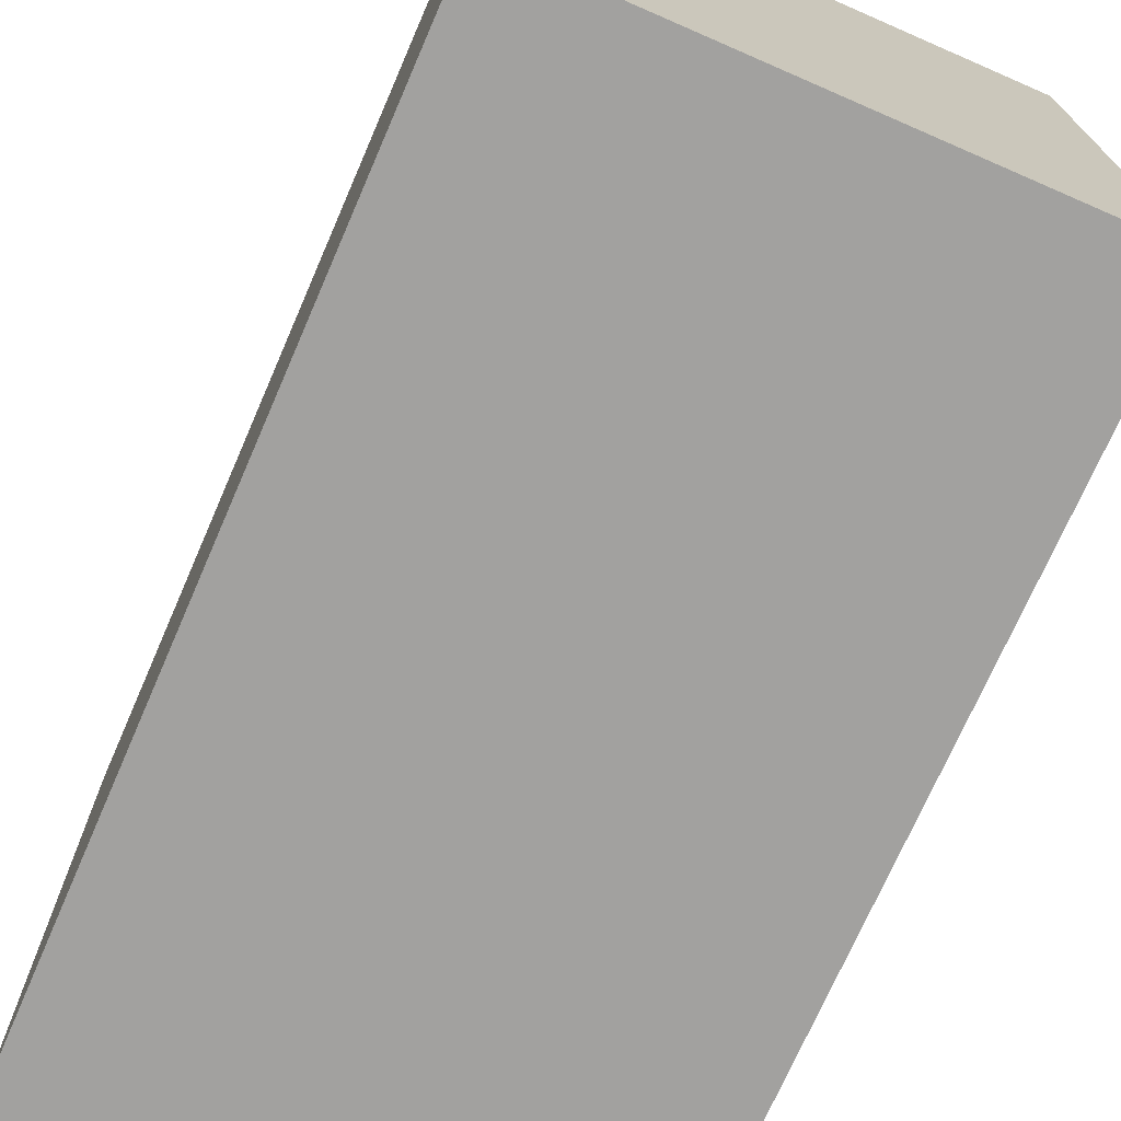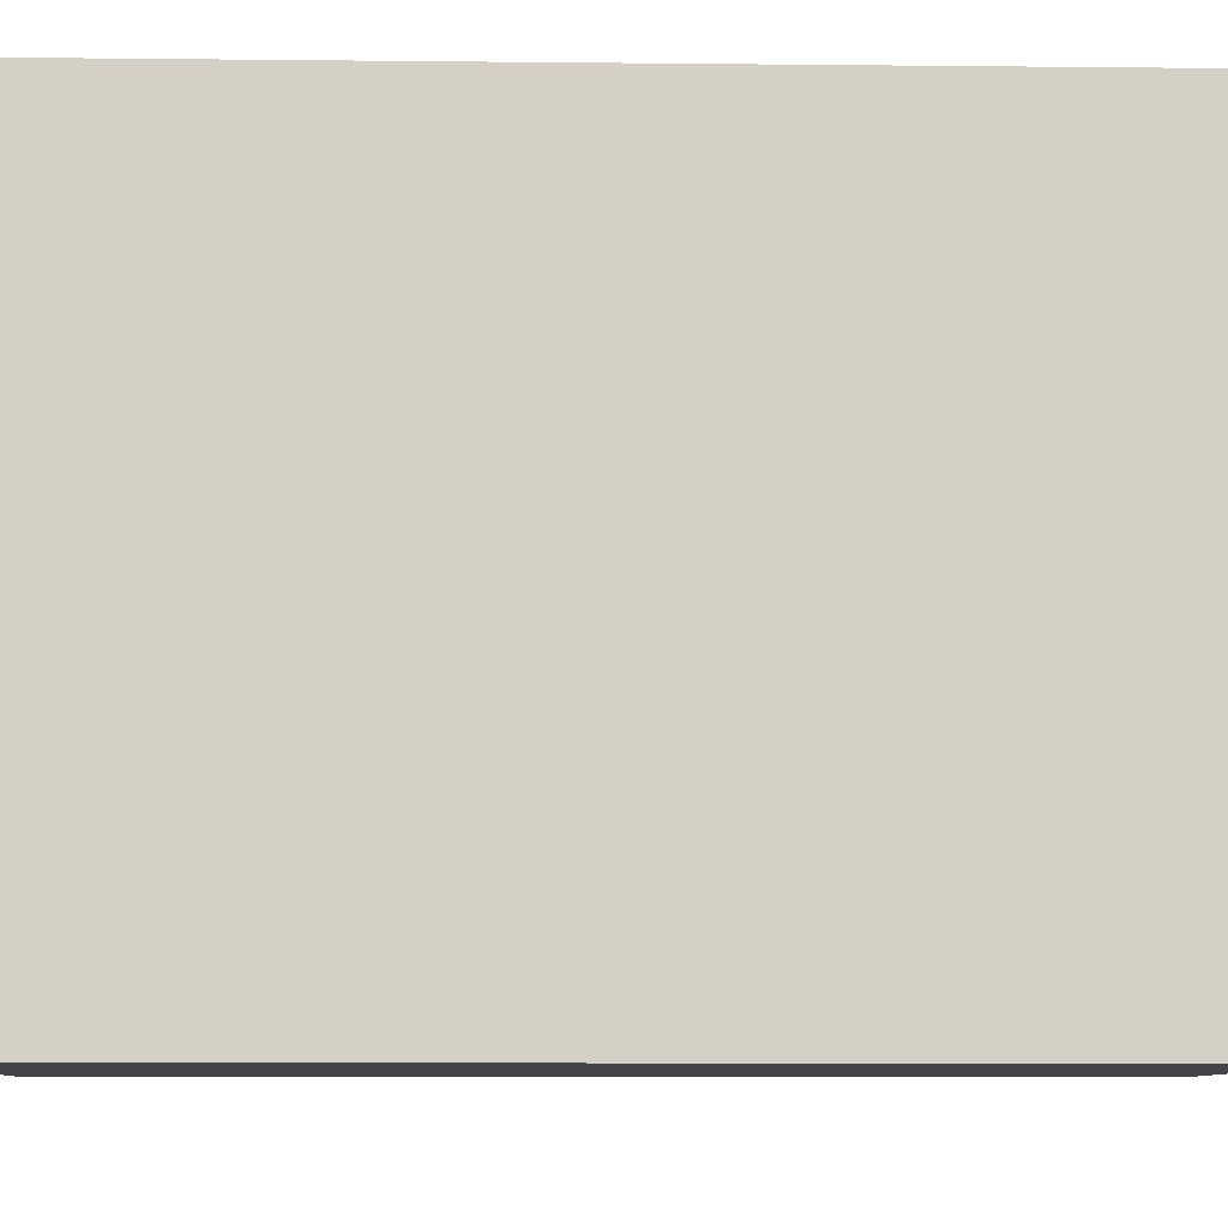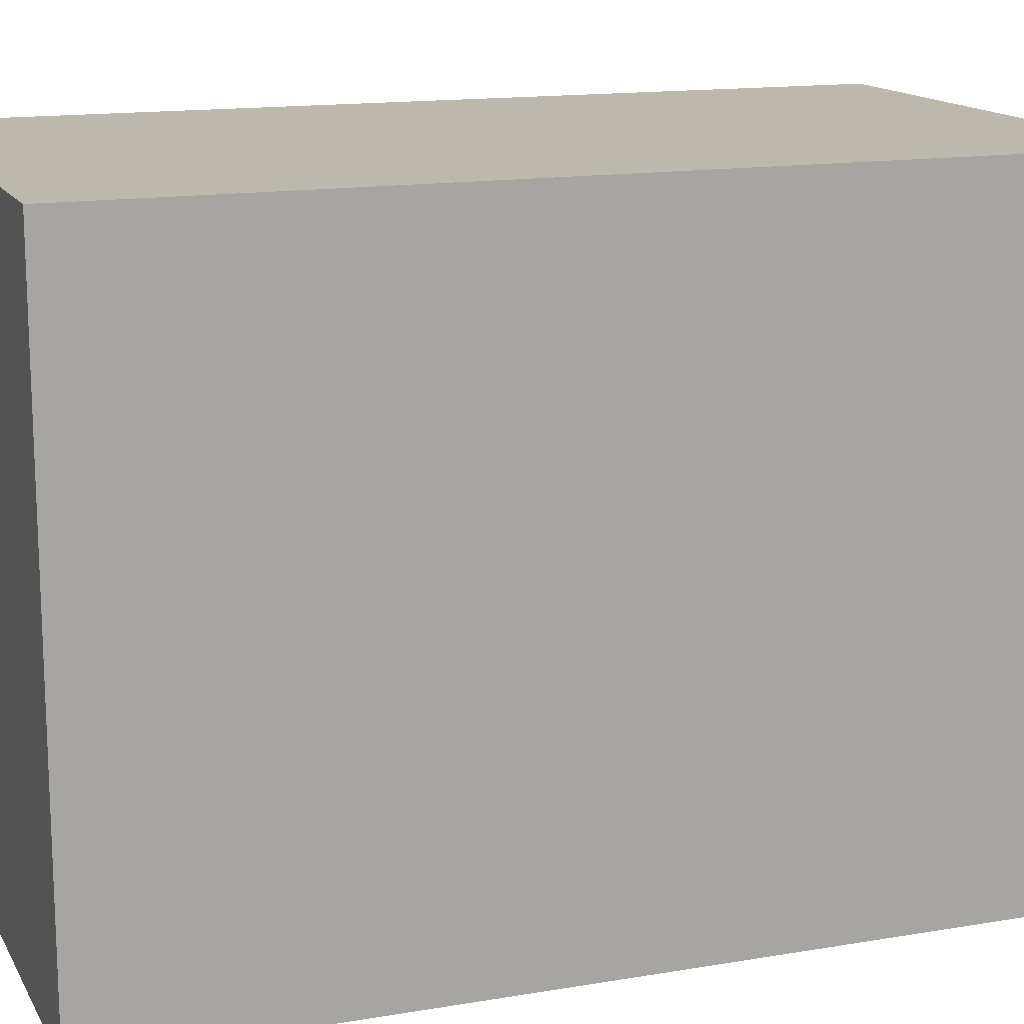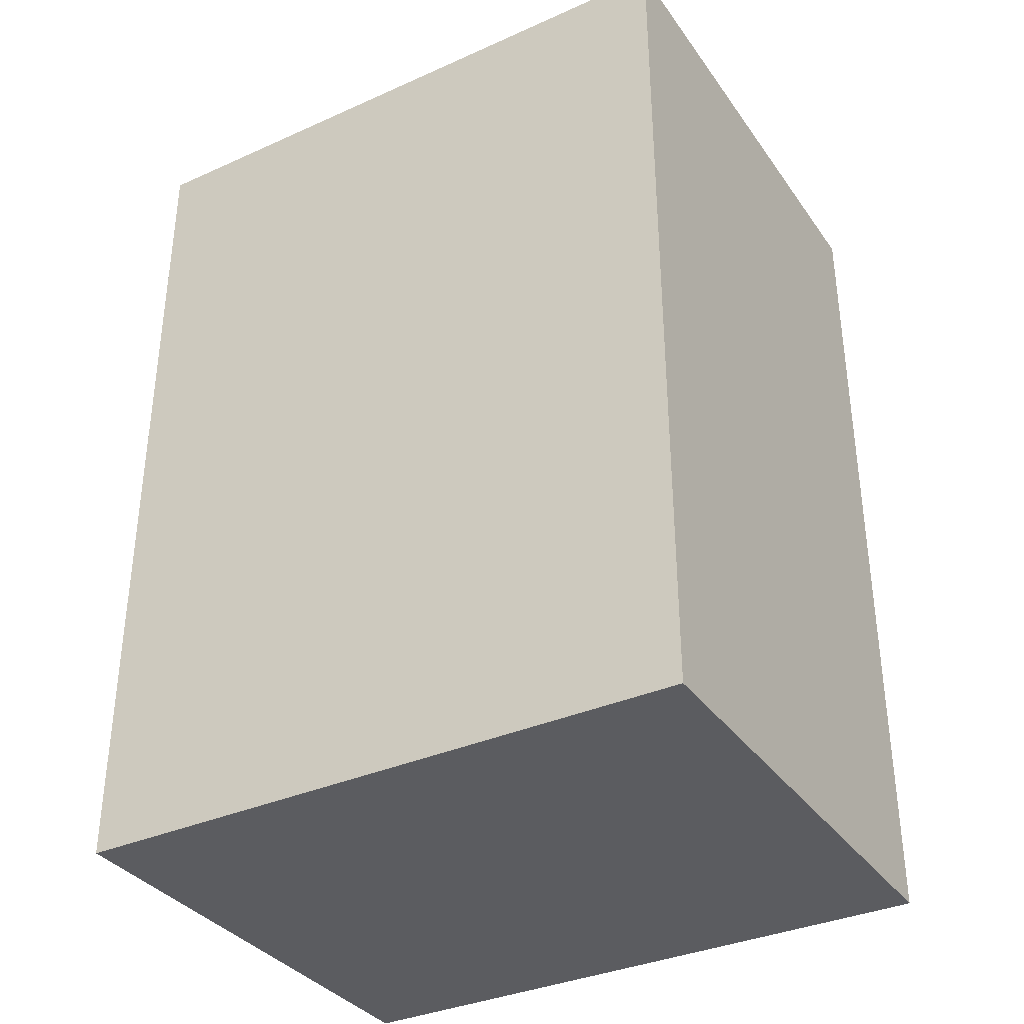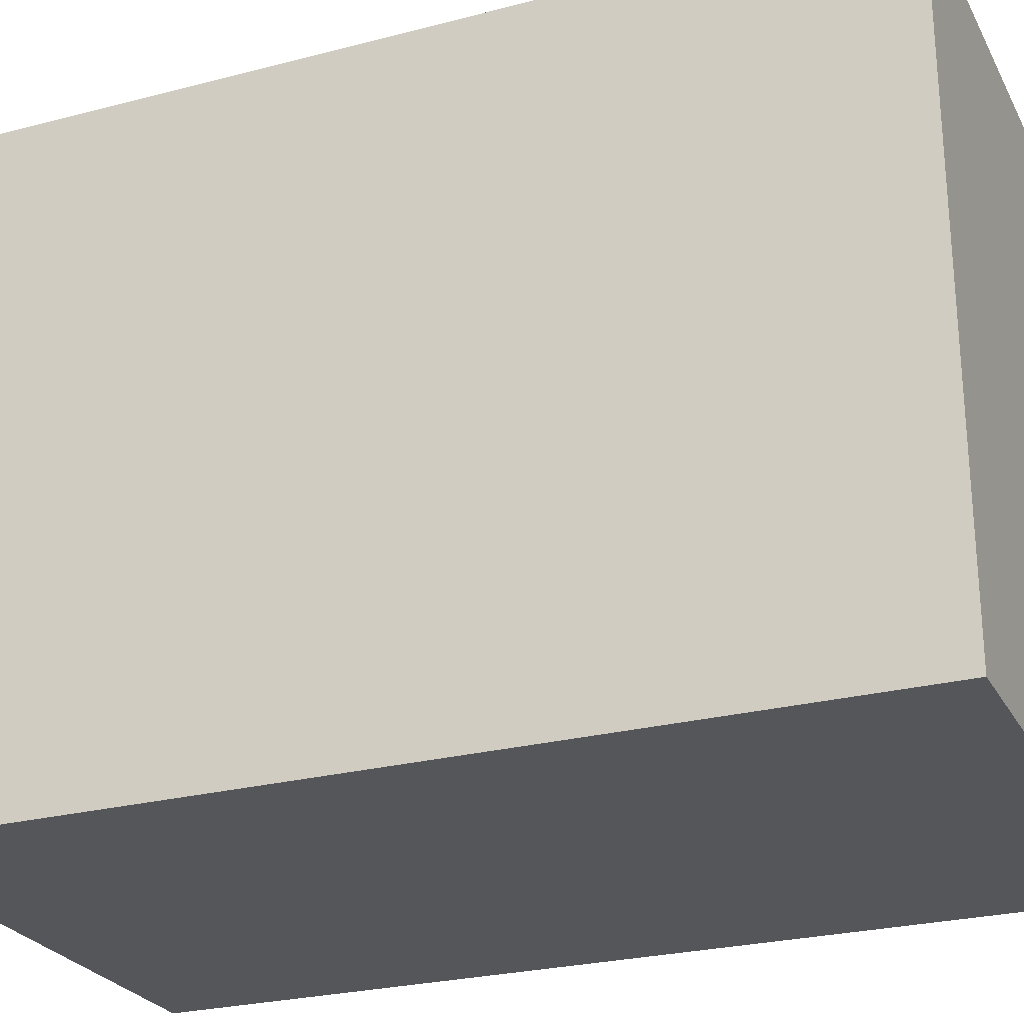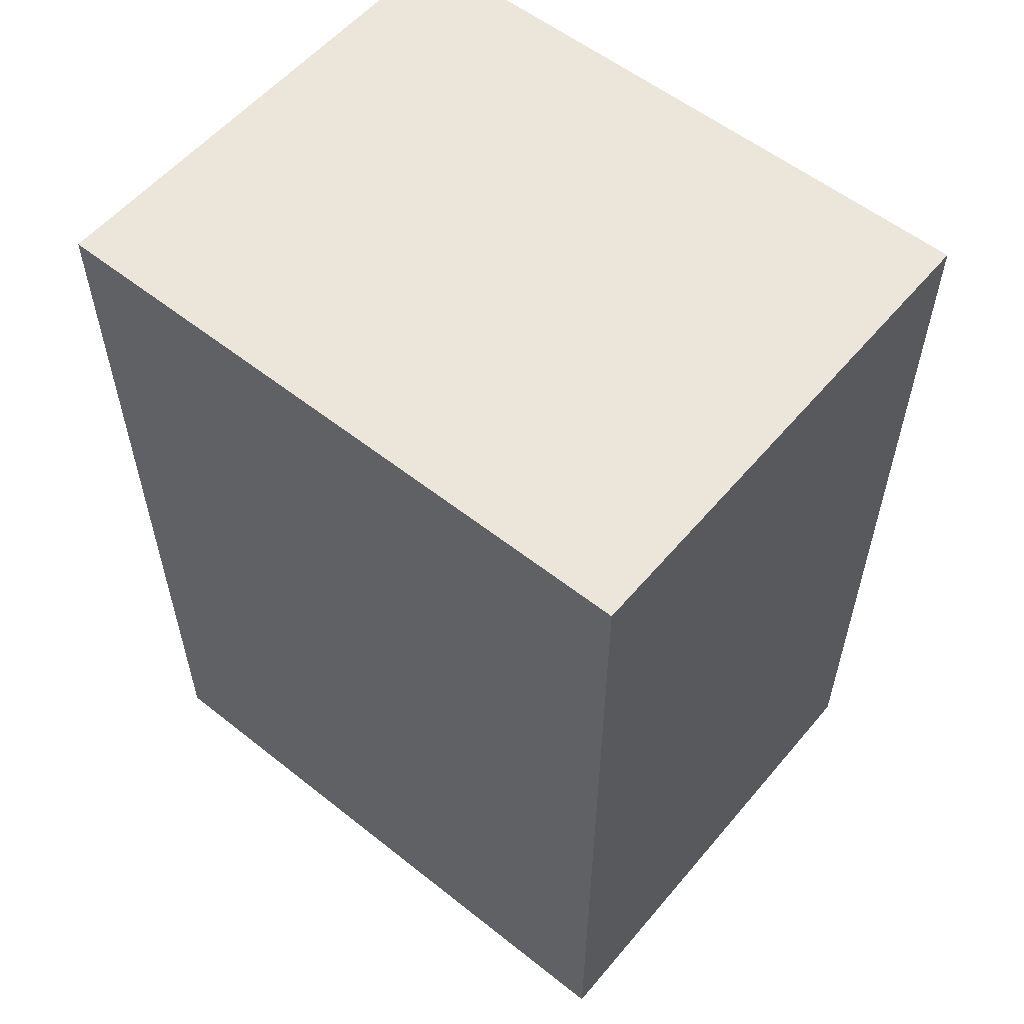
<metadata>
{"format":"obj","ext":"obj","renderer":"f3d","projection":"perspective","resolution":1024,"background":"white","views":[{"elev":-72.2,"azim":156.5,"up":"+Z"},{"elev":-8.9,"azim":88.4,"up":"+Z"},{"elev":14.7,"azim":-110.1,"up":"+Z"},{"elev":-35.2,"azim":-59.4,"up":"+Y"},{"elev":-25.9,"azim":-67.4,"up":"+Z"},{"elev":56.5,"azim":129.6,"up":"+Y"}]}
</metadata>
<code>
o
v -2 0 2
v -2 0 1.5
v -2 0.1 1.9
v -2 0.1 1.8
v -2 0.1 1.7
v -2 0.1 1.6
v -2 0.2 1.9
v -2 0.2 1.8
v -2 0.2 1.7
v -2 0.2 1.6
v -2 0.3 1.9
v -2 0.3 1.8
v -2 0.3 1.7
v -2 0.3 1.6
v -2 0.4 1.9
v -2 0.4 1.8
v -2 0.4 1.7
v -2 0.4 1.6
v -2 0.5 1.9
v -2 0.5 1.8
v -2 0.5 1.7
v -2 0.5 1.6
v -2 0.6 1.9
v -2 0.6 1.8
v -2 0.6 1.7
v -2 0.6 1.6
v -2 0.7 2
v -2 0.7 1.5
v -1.6 0 2
v -1.6 0 1.5
v -1.6 0.1 1.9
v -1.6 0.1 1.8
v -1.6 0.1 1.7
v -1.6 0.1 1.6
v -1.6 0.2 1.9
v -1.6 0.2 1.8
v -1.6 0.2 1.7
v -1.6 0.2 1.6
v -1.6 0.3 1.9
v -1.6 0.3 1.8
v -1.6 0.3 1.7
v -1.6 0.3 1.6
v -1.6 0.4 1.9
v -1.6 0.4 1.8
v -1.6 0.4 1.7
v -1.6 0.4 1.6
v -1.6 0.5 1.9
v -1.6 0.5 1.8
v -1.6 0.5 1.7
v -1.6 0.5 1.6
v -1.6 0.6 1.9
v -1.6 0.6 1.8
v -1.6 0.6 1.7
v -1.6 0.6 1.6
v -1.6 0.7 2
v -1.6 0.7 1.5
v -2 0 2
v -2 0.7 2
v -1.9 0.1 2
v -1.9 0.2 2
v -1.9 0.5 2
v -1.9 0.6 2
v -1.8 0.1 2
v -1.8 0.2 2
v -1.8 0.3 2
v -1.8 0.4 2
v -1.8 0.5 2
v -1.8 0.6 2
v -1.7 0.3 2
v -1.7 0.4 2
v -1.6 0 2
v -1.6 0.7 2
v -2 0 1.5
v -2 0.7 1.5
v -1.9 0.3 1.5
v -1.9 0.4 1.5
v -1.8 0.1 1.5
v -1.8 0.2 1.5
v -1.8 0.3 1.5
v -1.8 0.4 1.5
v -1.8 0.5 1.5
v -1.8 0.6 1.5
v -1.7 0.1 1.5
v -1.7 0.2 1.5
v -1.7 0.5 1.5
v -1.7 0.6 1.5
v -1.6 0 1.5
v -1.6 0.7 1.5
v -2 0 2
v -1.6 0 2
v -2 0 1.5
v -1.6 0 1.5
v -2 0.7 2
v -1.6 0.7 2
v -2 0.7 1.5
v -1.6 0.7 1.5
f 3 2 1
f 4 2 3
f 5 2 4
f 6 2 5
f 7 3 1
f 7 4 3
f 8 5 4
f 8 4 7
f 9 6 5
f 9 5 8
f 10 2 6
f 10 6 9
f 11 9 8
f 11 8 7
f 11 10 9
f 11 7 1
f 12 10 11
f 13 10 12
f 14 2 10
f 14 10 13
f 15 11 1
f 15 12 11
f 16 13 12
f 16 12 15
f 17 14 13
f 17 13 16
f 18 2 14
f 18 14 17
f 19 15 1
f 19 17 16
f 19 18 17
f 19 16 15
f 20 18 19
f 21 18 20
f 22 2 18
f 22 18 21
f 23 19 1
f 23 20 19
f 24 21 20
f 24 20 23
f 25 22 21
f 25 21 24
f 26 2 22
f 26 22 25
f 27 23 1
f 27 25 24
f 27 26 25
f 27 24 23
f 28 2 26
f 28 26 27
f 29 30 31
f 31 30 32
f 32 30 33
f 33 30 34
f 29 31 35
f 31 32 35
f 32 33 36
f 35 32 36
f 33 34 37
f 36 33 37
f 34 30 38
f 37 34 38
f 36 37 39
f 35 36 39
f 37 38 39
f 29 35 39
f 39 38 40
f 40 38 41
f 38 30 42
f 41 38 42
f 29 39 43
f 39 40 43
f 40 41 44
f 43 40 44
f 41 42 45
f 44 41 45
f 42 30 46
f 45 42 46
f 29 43 47
f 44 45 47
f 45 46 47
f 43 44 47
f 47 46 48
f 48 46 49
f 46 30 50
f 49 46 50
f 29 47 51
f 47 48 51
f 48 49 52
f 51 48 52
f 49 50 53
f 52 49 53
f 50 30 54
f 53 50 54
f 29 51 55
f 52 53 55
f 53 54 55
f 51 52 55
f 54 30 56
f 55 54 56
f 59 58 57
f 60 58 59
f 61 58 60
f 62 58 61
f 63 59 57
f 63 60 59
f 64 61 60
f 64 60 63
f 65 61 64
f 66 61 65
f 67 62 61
f 67 61 66
f 68 58 62
f 68 62 67
f 69 66 65
f 69 64 63
f 69 65 64
f 70 67 66
f 70 66 69
f 70 68 67
f 71 69 63
f 71 63 57
f 71 70 69
f 72 68 70
f 72 70 71
f 72 58 68
f 73 74 75
f 75 74 76
f 73 75 77
f 77 75 78
f 75 76 79
f 78 75 79
f 76 74 80
f 79 76 80
f 80 74 81
f 81 74 82
f 77 78 83
f 73 77 83
f 78 79 84
f 83 78 84
f 79 80 84
f 80 81 84
f 81 82 85
f 84 81 85
f 82 74 86
f 85 82 86
f 73 83 87
f 84 85 87
f 85 86 87
f 83 84 87
f 86 74 88
f 87 86 88
f 91 90 89
f 92 90 91
f 93 94 95
f 95 94 96

</code>
